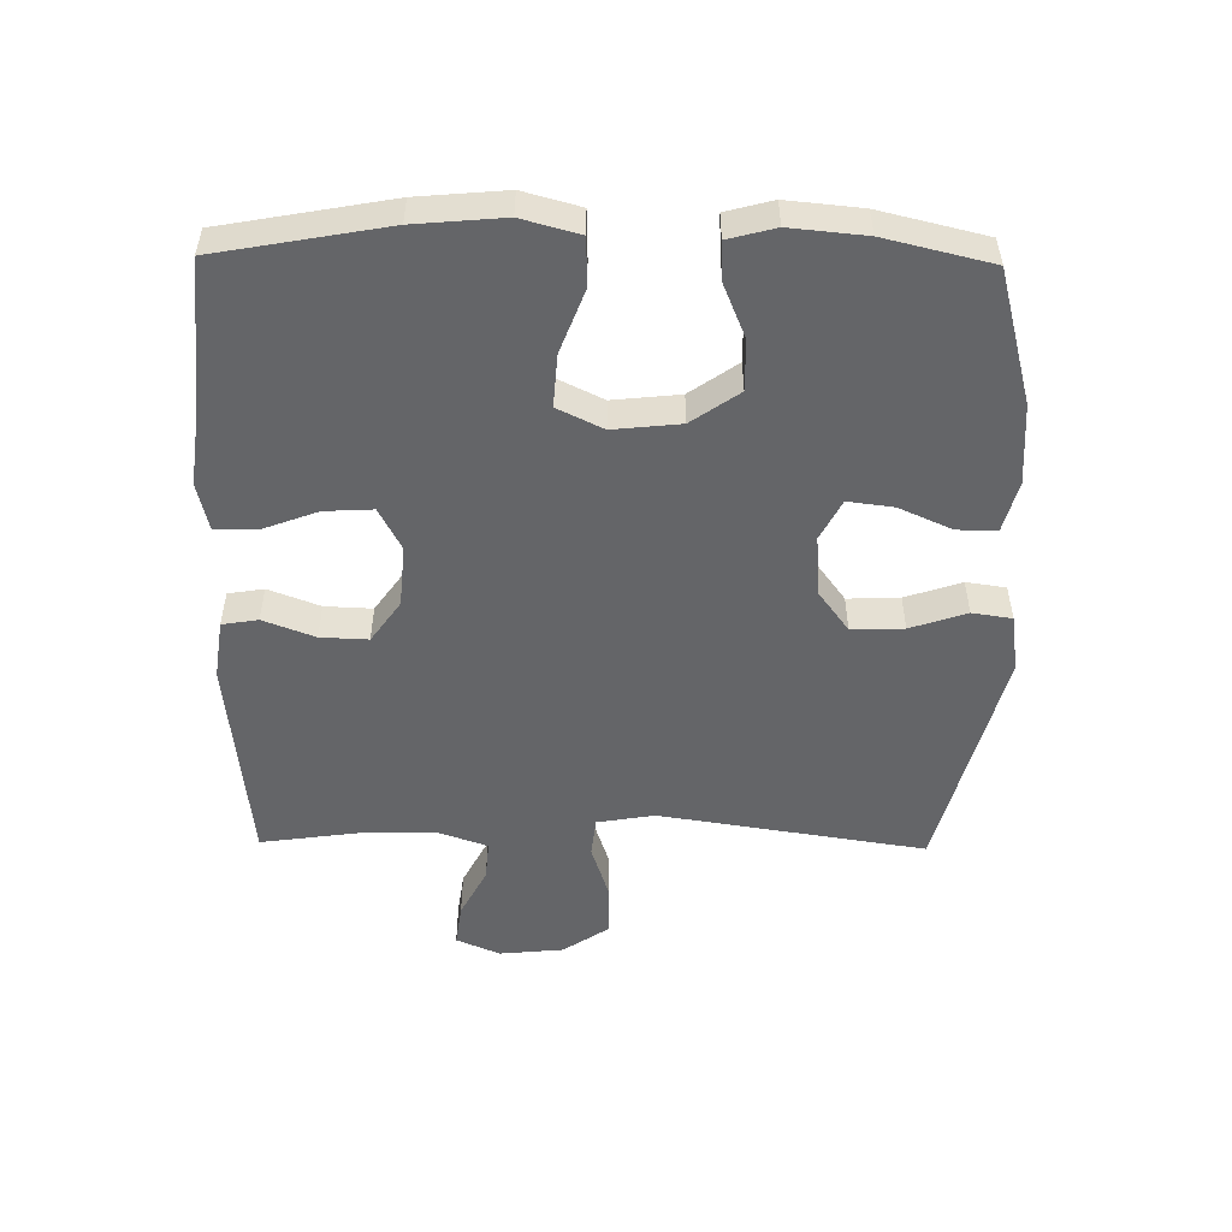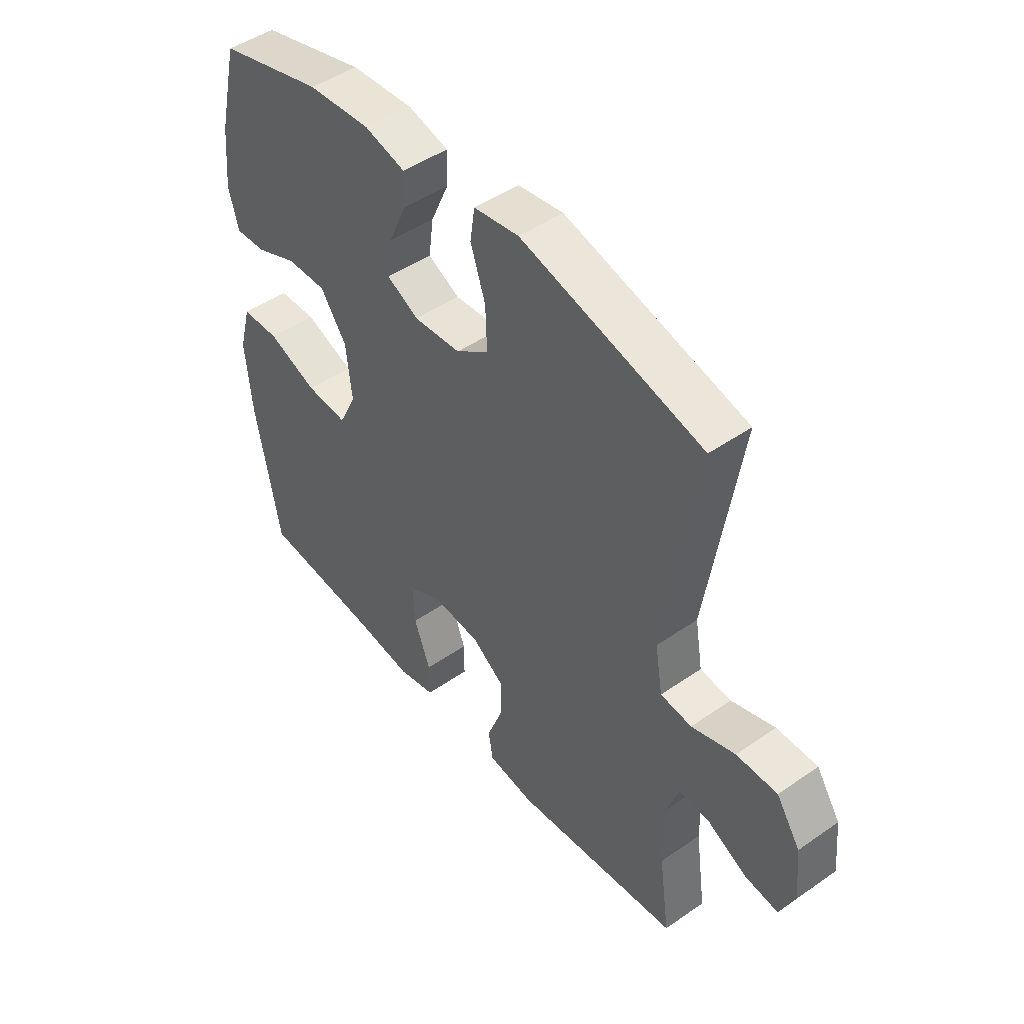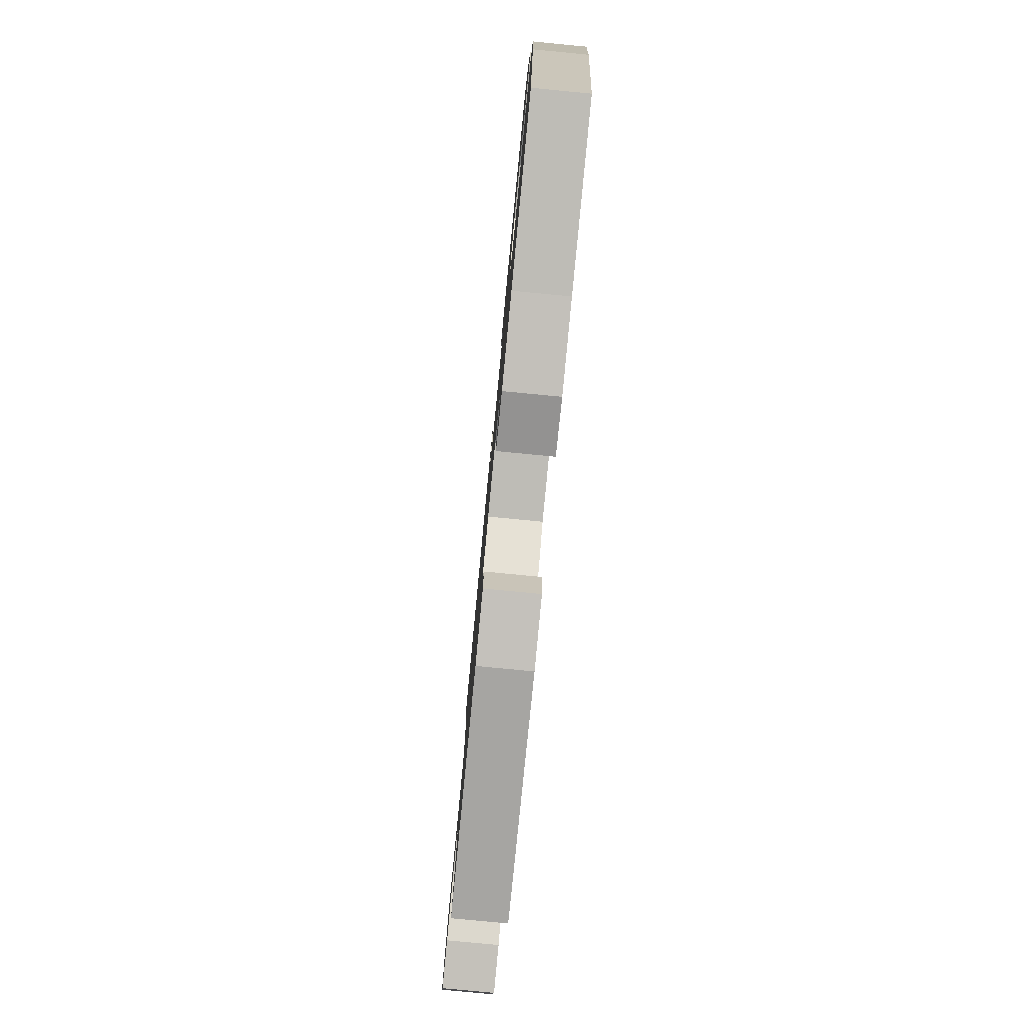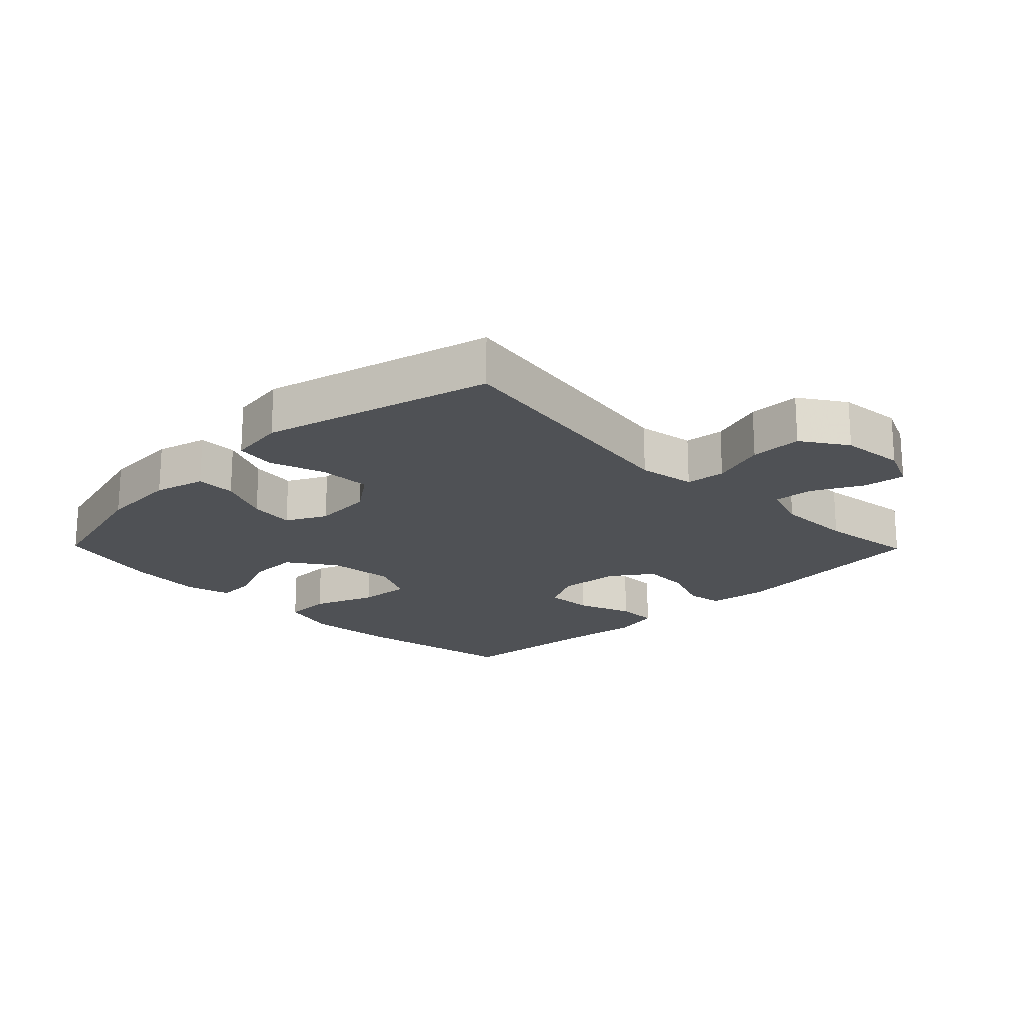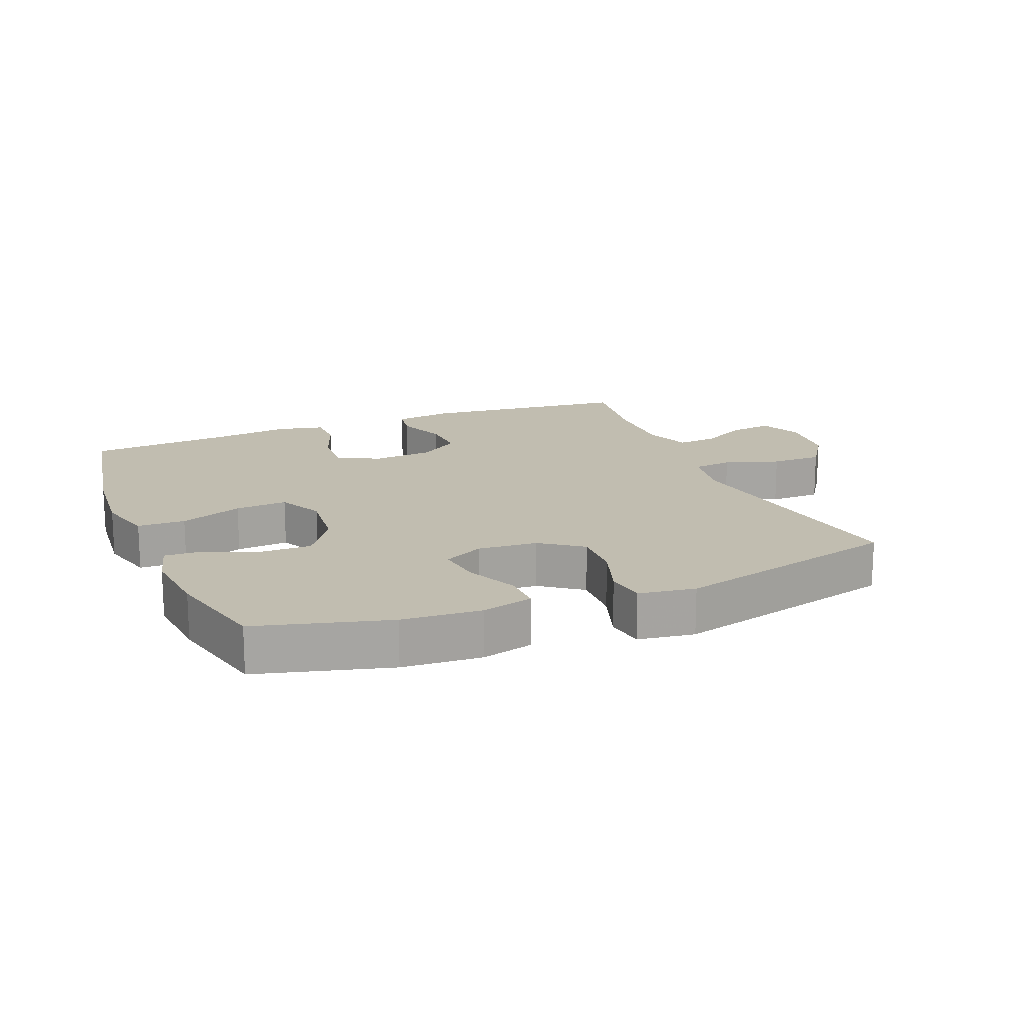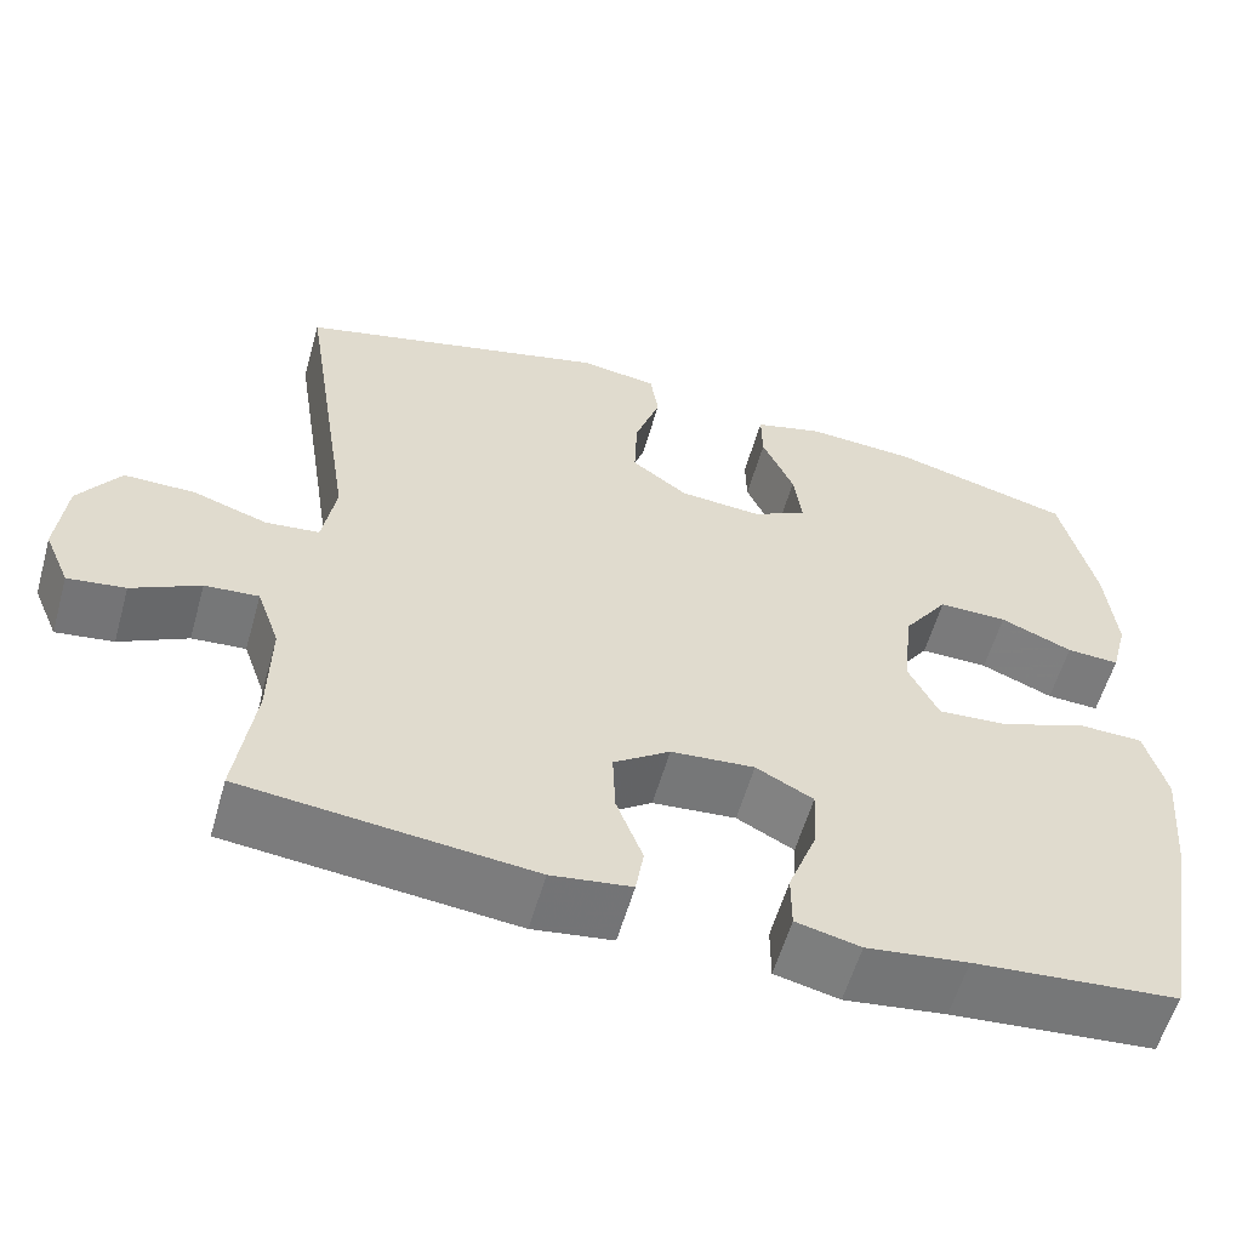
<metadata>
{"format":"obj","ext":"obj","renderer":"f3d","projection":"perspective","resolution":1024,"background":"white","views":[{"elev":-51.6,"azim":-90.8,"up":"+Y"},{"elev":47.1,"azim":51.8,"up":"+Z"},{"elev":-79.7,"azim":-95.5,"up":"+Z"},{"elev":-19.7,"azim":44.4,"up":"+Y"},{"elev":16.7,"azim":-22.2,"up":"+Y"},{"elev":-58.0,"azim":164.1,"up":"+Z"}]}
</metadata>
<code>
v -0.5 0.07 -0.5
v -0.547 0.07 -0.241
v -0.559 0.07 -0.105
v -0.535 0.07 -0.017
v -0.461 0.07 -0.015
v -0.364 0.07 -0.052
v -0.283 0.07 -0.058
v -0.249 0.07 0.012
v -0.26 0.07 0.115
v -0.311 0.07 0.188
v -0.389 0.07 0.187
v -0.471 0.07 0.153
v -0.531 0.07 0.15
v -0.55 0.07 0.222
v -0.539 0.07 0.337
v -0.5 0.07 0.5
v -0.295 0.07 0.555
v -0.172 0.07 0.563
v -0.093 0.07 0.542
v -0.094 0.07 0.481
v -0.13 0.07 0.4
v -0.139 0.07 0.33
v -0.077 0.07 0.298
v 0.016 0.07 0.305
v 0.08 0.07 0.352
v 0.077 0.07 0.432
v 0.048 0.07 0.518
v 0.057 0.07 0.579
v 0.145 0.07 0.592
v 0.5 0.07 0.5
v 0.437 0.07 0.092
v 0.452 0.07 0.004
v 0.513 0.07 -0.003
v 0.598 0.07 0.025
v 0.678 0.07 0.025
v 0.725 0.07 -0.045
v 0.735 0.07 -0.144
v 0.706 0.07 -0.211
v 0.641 0.07 -0.202
v 0.564 0.07 -0.162
v 0.503 0.07 -0.157
v 0.477 0.07 -0.231
v 0.479 0.07 -0.351
v 0.5 0.07 -0.5
v 0.174 0.07 -0.534
v 0.083 0.07 -0.521
v 0.074 0.07 -0.466
v 0.104 0.07 -0.387
v 0.107 0.07 -0.314
v 0.043 0.07 -0.269
v -0.052 0.07 -0.261
v -0.117 0.07 -0.295
v -0.113 0.07 -0.369
v -0.081 0.07 -0.454
v -0.081 0.07 -0.518
v -0.154 0.07 -0.535
v -0.269 0.07 -0.52
v -0.5 0 -0.5
v -0.547 0 -0.241
v -0.559 0 -0.105
v -0.535 0 -0.017
v -0.461 0 -0.015
v -0.364 0 -0.052
v -0.283 0 -0.058
v -0.249 0 0.012
v -0.26 0 0.115
v -0.311 0 0.188
v -0.389 0 0.187
v -0.471 0 0.153
v -0.531 0 0.15
v -0.55 0 0.222
v -0.539 0 0.337
v -0.5 0 0.5
v -0.295 0 0.555
v -0.172 0 0.563
v -0.093 0 0.542
v -0.094 0 0.481
v -0.13 0 0.4
v -0.139 0 0.33
v -0.077 0 0.298
v 0.016 0 0.305
v 0.08 0 0.352
v 0.077 0 0.432
v 0.048 0 0.518
v 0.057 0 0.579
v 0.145 0 0.592
v 0.5 0 0.5
v 0.437 0 0.092
v 0.452 0 0.004
v 0.513 0 -0.003
v 0.598 0 0.025
v 0.678 0 0.025
v 0.725 0 -0.045
v 0.735 0 -0.144
v 0.706 0 -0.211
v 0.641 0 -0.202
v 0.564 0 -0.162
v 0.503 0 -0.157
v 0.477 0 -0.231
v 0.479 0 -0.351
v 0.5 0 -0.5
v 0.174 0 -0.534
v 0.083 0 -0.521
v 0.074 0 -0.466
v 0.104 0 -0.387
v 0.107 0 -0.314
v 0.043 0 -0.269
v -0.052 0 -0.261
v -0.117 0 -0.295
v -0.113 0 -0.369
v -0.081 0 -0.454
v -0.081 0 -0.518
v -0.154 0 -0.535
v -0.269 0 -0.52
f 55 56 57
f 54 55 57
f 53 54 57
f 4 5 6
f 3 4 6
f 2 3 6
f 1 2 6
f 57 1 6
f 53 57 6
f 52 53 6
f 51 52 6 7
f 50 51 7 8
f 49 50 8 9
f 46 47 48
f 45 46 48
f 44 45 48
f 43 44 48
f 42 43 48 49
f 49 9 10
f 42 49 10
f 41 42 10
f 38 39 40
f 37 38 40
f 36 37 40
f 35 36 40
f 34 35 40
f 33 34 40
f 32 33 40 41
f 29 30 31
f 28 29 31
f 27 28 31
f 26 27 31
f 25 26 31 32
f 24 25 32 41
f 19 20 21
f 18 19 21
f 17 18 21
f 16 17 21
f 15 16 21
f 14 15 21
f 13 14 21
f 12 13 21
f 11 12 21
f 10 11 21 22
f 23 24 41 10
f 10 22 23
f 114 113 112
f 114 112 111
f 114 111 110
f 63 62 61
f 63 61 60
f 63 60 59
f 63 59 58
f 63 58 114
f 63 114 110
f 63 110 109
f 64 63 109 108
f 65 64 108 107
f 66 65 107 106
f 105 104 103
f 105 103 102
f 105 102 101
f 105 101 100
f 106 105 100 99
f 67 66 106
f 67 106 99
f 67 99 98
f 97 96 95
f 97 95 94
f 97 94 93
f 97 93 92
f 97 92 91
f 97 91 90
f 98 97 90 89
f 88 87 86
f 88 86 85
f 88 85 84
f 88 84 83
f 89 88 83 82
f 98 89 82 81
f 78 77 76
f 78 76 75
f 78 75 74
f 78 74 73
f 78 73 72
f 78 72 71
f 78 71 70
f 78 70 69
f 78 69 68
f 79 78 68 67
f 67 98 81 80
f 80 79 67
f 1 58 59 2
f 2 59 60 3
f 3 60 61 4
f 4 61 62 5
f 5 62 63 6
f 6 63 64 7
f 7 64 65 8
f 8 65 66 9
f 9 66 67 10
f 10 67 68 11
f 11 68 69 12
f 12 69 70 13
f 13 70 71 14
f 14 71 72 15
f 15 72 73 16
f 16 73 74 17
f 17 74 75 18
f 18 75 76 19
f 19 76 77 20
f 20 77 78 21
f 21 78 79 22
f 22 79 80 23
f 23 80 81 24
f 24 81 82 25
f 25 82 83 26
f 26 83 84 27
f 27 84 85 28
f 28 85 86 29
f 29 86 87 30
f 30 87 88 31
f 31 88 89 32
f 32 89 90 33
f 33 90 91 34
f 34 91 92 35
f 35 92 93 36
f 36 93 94 37
f 37 94 95 38
f 38 95 96 39
f 39 96 97 40
f 40 97 98 41
f 41 98 99 42
f 42 99 100 43
f 43 100 101 44
f 44 101 102 45
f 45 102 103 46
f 46 103 104 47
f 47 104 105 48
f 48 105 106 49
f 49 106 107 50
f 50 107 108 51
f 51 108 109 52
f 52 109 110 53
f 53 110 111 54
f 54 111 112 55
f 55 112 113 56
f 56 113 114 57
f 57 114 58 1

</code>
